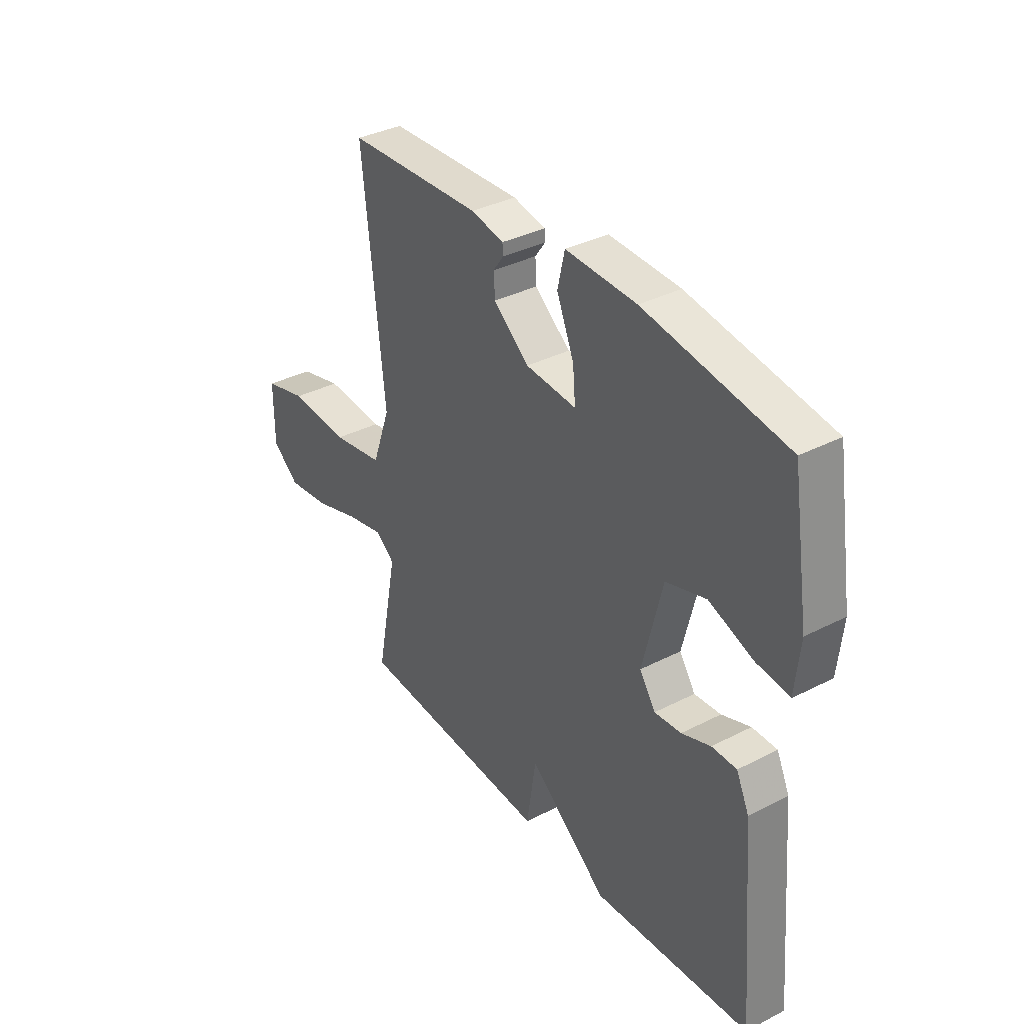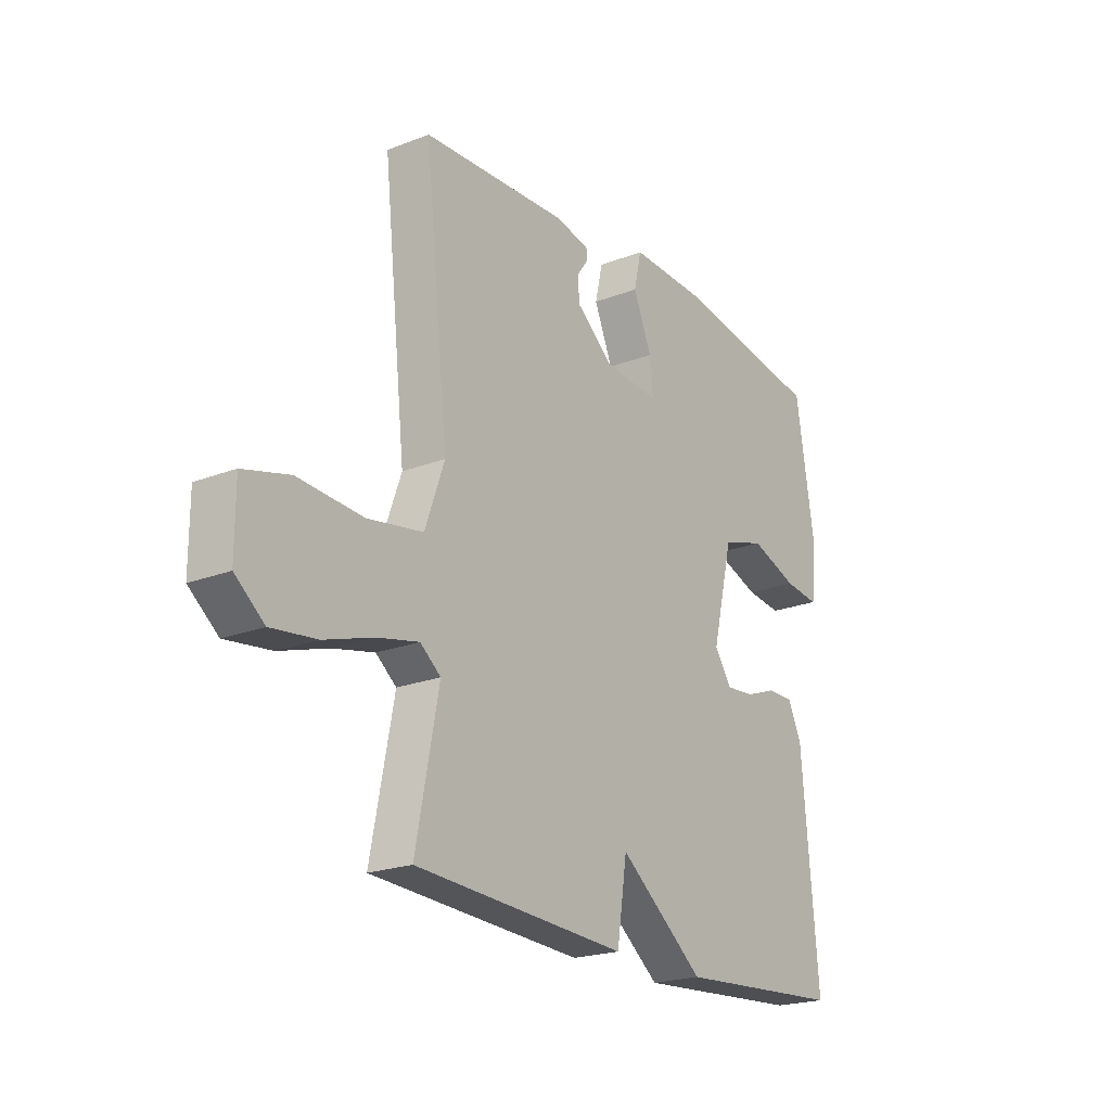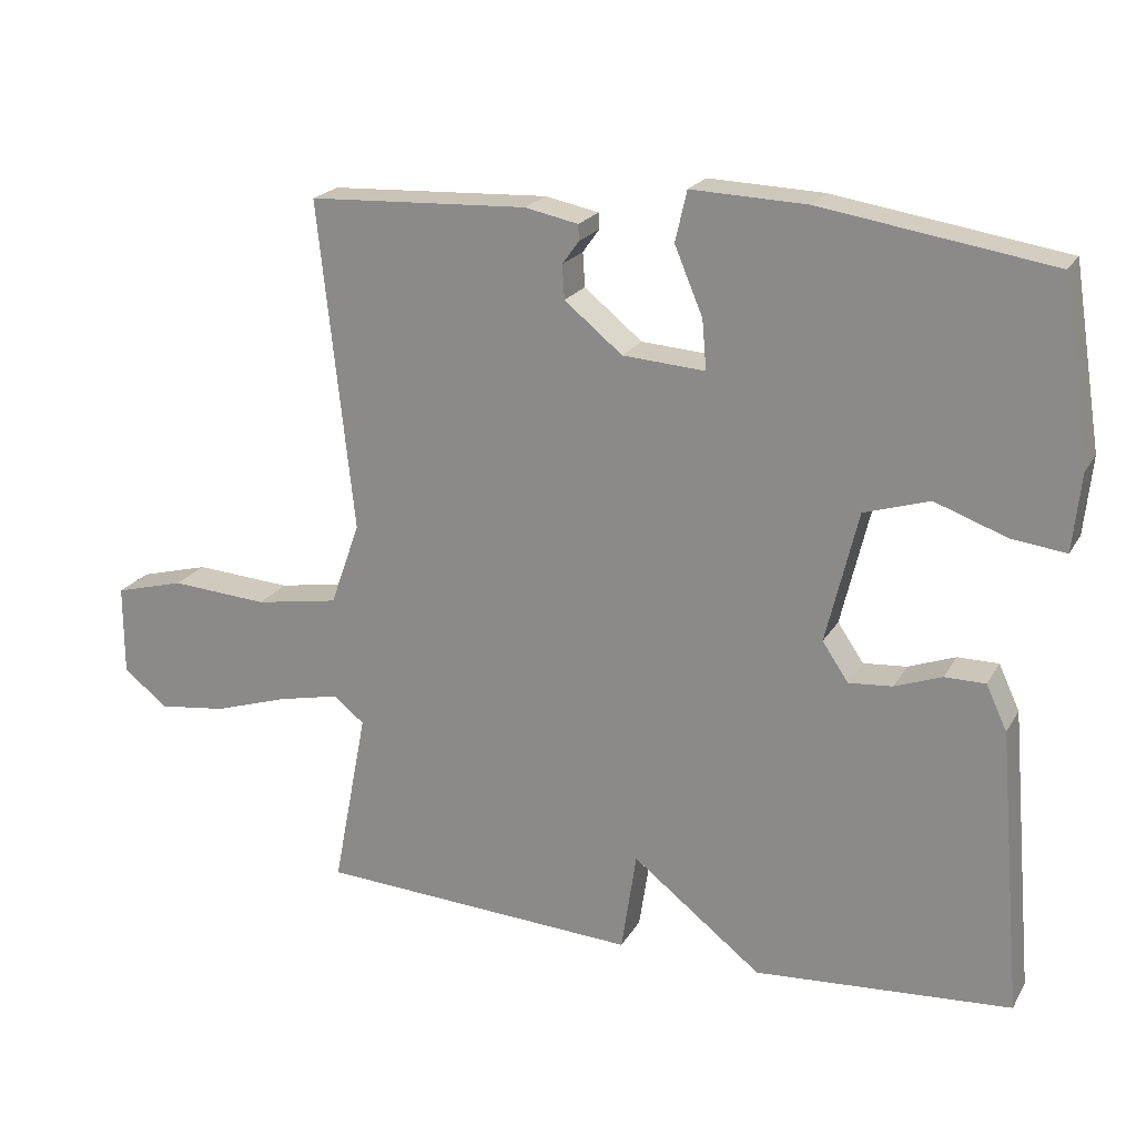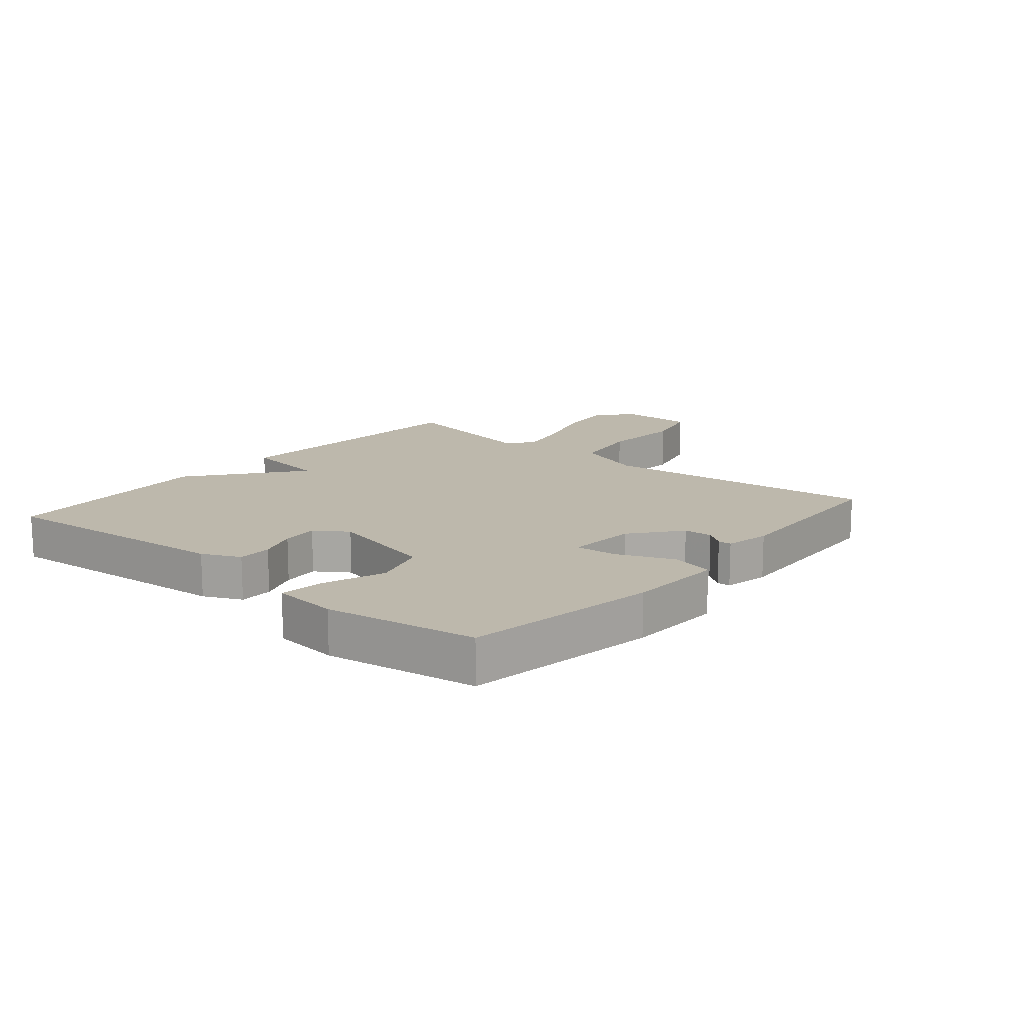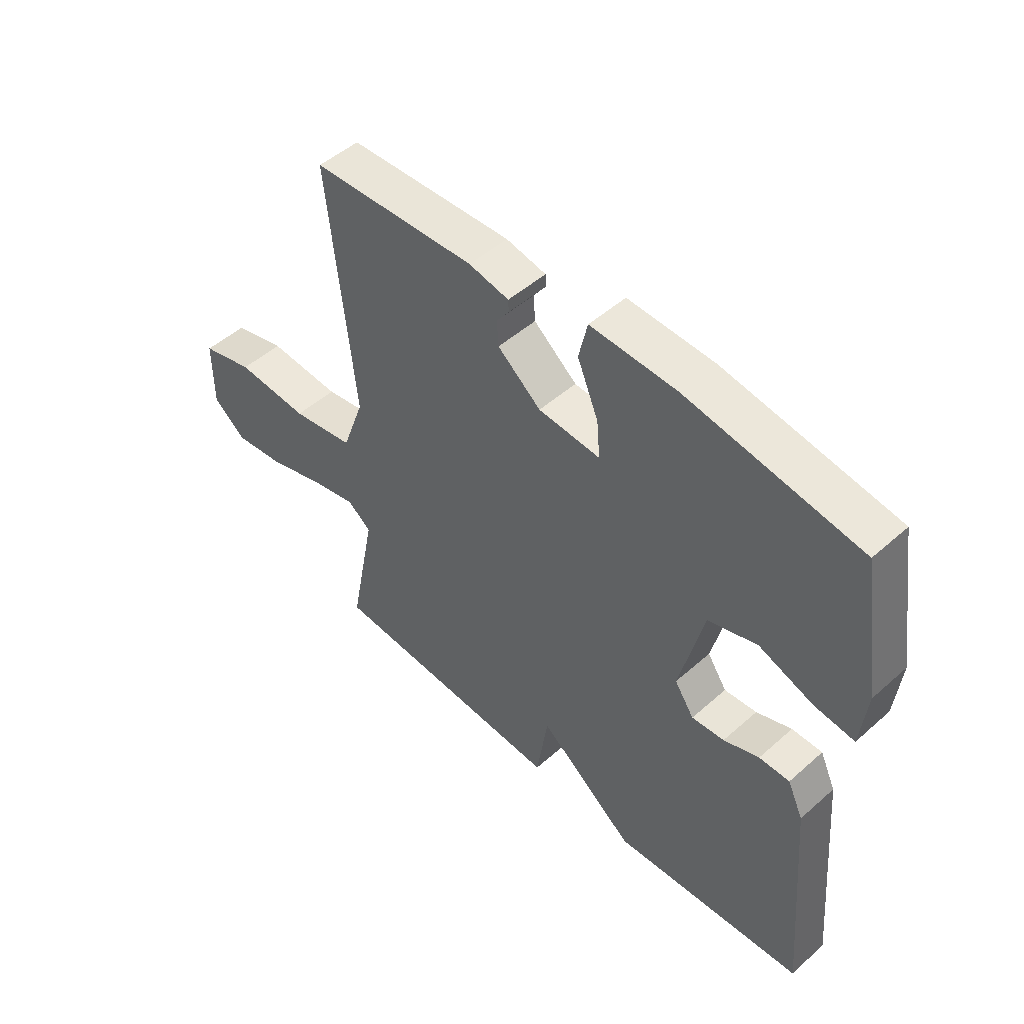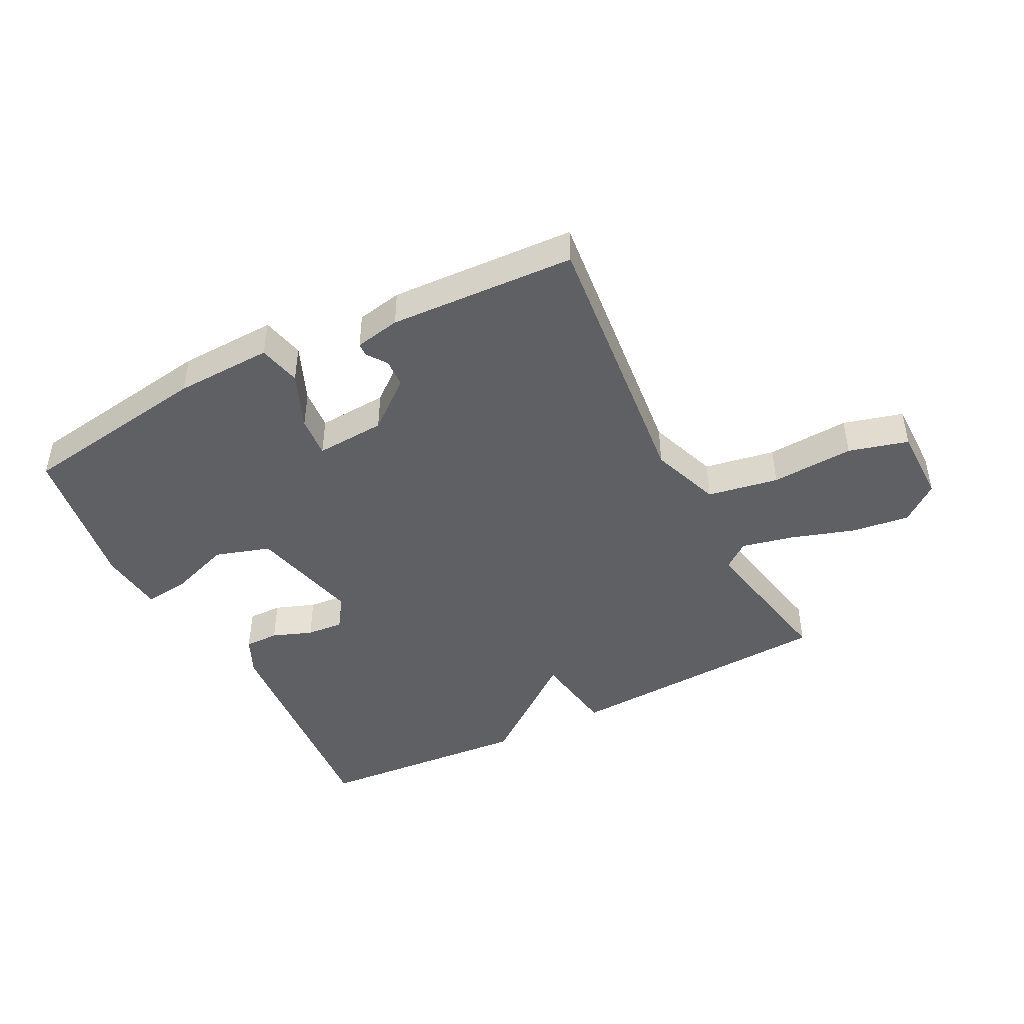
<metadata>
{"format":"obj","ext":"obj","renderer":"f3d","projection":"perspective","resolution":1024,"background":"white","views":[{"elev":35.8,"azim":-124.1,"up":"+Z"},{"elev":-21.4,"azim":124.6,"up":"+Z"},{"elev":21.0,"azim":-157.6,"up":"+Z"},{"elev":14.7,"azim":-49.8,"up":"+Y"},{"elev":49.3,"azim":-134.4,"up":"+Z"},{"elev":-44.7,"azim":27.1,"up":"+Y"}]}
</metadata>
<code>
v 0.5 0.07 -0.5
v 0.055 0.07 -0.525
v 0.034 0.07 -0.385
v -0.145 0.07 -0.525
v -0.5 0.07 -0.5
v -0.466 0.07 -0.105
v -0.437 0.07 -0.043
v -0.381 0.07 -0.043
v -0.316 0.07 -0.067
v -0.256 0.07 -0.072
v -0.22 0.07 -0.019
v -0.264 0.07 0.163
v -0.354 0.07 0.191
v -0.454 0.07 0.155
v -0.528 0.07 0.146
v -0.539 0.07 0.253
v -0.5 0.07 0.5
v -0.183 0.07 0.55
v -0.024 0.07 0.556
v -0.008 0.07 0.486
v -0.047 0.07 0.393
v -0.053 0.07 0.325
v 0.061 0.07 0.333
v 0.141 0.07 0.398
v 0.144 0.07 0.445
v 0.121 0.07 0.477
v 0.122 0.07 0.499
v 0.196 0.07 0.514
v 0.5 0.07 0.5
v 0.451 0.07 0.044
v 0.492 0.07 -0.071
v 0.608 0.07 -0.091
v 0.743 0.07 -0.082
v 0.84 0.07 -0.108
v 0.84 0.07 -0.233
v 0.779 0.07 -0.282
v 0.684 0.07 -0.27
v 0.581 0.07 -0.237
v 0.495 0.07 -0.218
v 0.452 0.07 -0.252
v 0.5 0 -0.5
v 0.055 0 -0.525
v 0.034 0 -0.385
v -0.145 0 -0.525
v -0.5 0 -0.5
v -0.466 0 -0.105
v -0.437 0 -0.043
v -0.381 0 -0.043
v -0.316 0 -0.067
v -0.256 0 -0.072
v -0.22 0 -0.019
v -0.264 0 0.163
v -0.354 0 0.191
v -0.454 0 0.155
v -0.528 0 0.146
v -0.539 0 0.253
v -0.5 0 0.5
v -0.183 0 0.55
v -0.024 0 0.556
v -0.008 0 0.486
v -0.047 0 0.393
v -0.053 0 0.325
v 0.061 0 0.333
v 0.141 0 0.398
v 0.144 0 0.445
v 0.121 0 0.477
v 0.122 0 0.499
v 0.196 0 0.514
v 0.5 0 0.5
v 0.451 0 0.044
v 0.492 0 -0.071
v 0.608 0 -0.091
v 0.743 0 -0.082
v 0.84 0 -0.108
v 0.84 0 -0.233
v 0.779 0 -0.282
v 0.684 0 -0.27
v 0.581 0 -0.237
v 0.495 0 -0.218
v 0.452 0 -0.252
f 36 37 38
f 35 36 38
f 34 35 38
f 33 34 38
f 32 33 38
f 31 32 38 39
f 30 31 39 40
f 28 29 30
f 27 28 30
f 26 27 30
f 25 26 30
f 24 25 30 40
f 19 20 21
f 18 19 21
f 17 18 21
f 16 17 21
f 15 16 21
f 14 15 21
f 13 14 21
f 12 13 21 22
f 11 12 22 23
f 7 8 9
f 6 7 9
f 5 6 9
f 4 5 9
f 3 4 9
f 3 9 10
f 1 2 3
f 40 1 3
f 24 40 3
f 23 24 3
f 3 10 11 23
f 78 77 76
f 78 76 75
f 78 75 74
f 78 74 73
f 78 73 72
f 79 78 72 71
f 80 79 71 70
f 70 69 68
f 70 68 67
f 70 67 66
f 70 66 65
f 80 70 65 64
f 61 60 59
f 61 59 58
f 61 58 57
f 61 57 56
f 61 56 55
f 61 55 54
f 61 54 53
f 62 61 53 52
f 63 62 52 51
f 49 48 47
f 49 47 46
f 49 46 45
f 49 45 44
f 49 44 43
f 50 49 43
f 43 42 41
f 43 41 80
f 43 80 64
f 43 64 63
f 63 51 50 43
f 1 41 42 2
f 2 42 43 3
f 3 43 44 4
f 4 44 45 5
f 5 45 46 6
f 6 46 47 7
f 7 47 48 8
f 8 48 49 9
f 9 49 50 10
f 10 50 51 11
f 11 51 52 12
f 12 52 53 13
f 13 53 54 14
f 14 54 55 15
f 15 55 56 16
f 16 56 57 17
f 17 57 58 18
f 18 58 59 19
f 19 59 60 20
f 20 60 61 21
f 21 61 62 22
f 22 62 63 23
f 23 63 64 24
f 24 64 65 25
f 25 65 66 26
f 26 66 67 27
f 27 67 68 28
f 28 68 69 29
f 29 69 70 30
f 30 70 71 31
f 31 71 72 32
f 32 72 73 33
f 33 73 74 34
f 34 74 75 35
f 35 75 76 36
f 36 76 77 37
f 37 77 78 38
f 38 78 79 39
f 39 79 80 40
f 40 80 41 1

</code>
